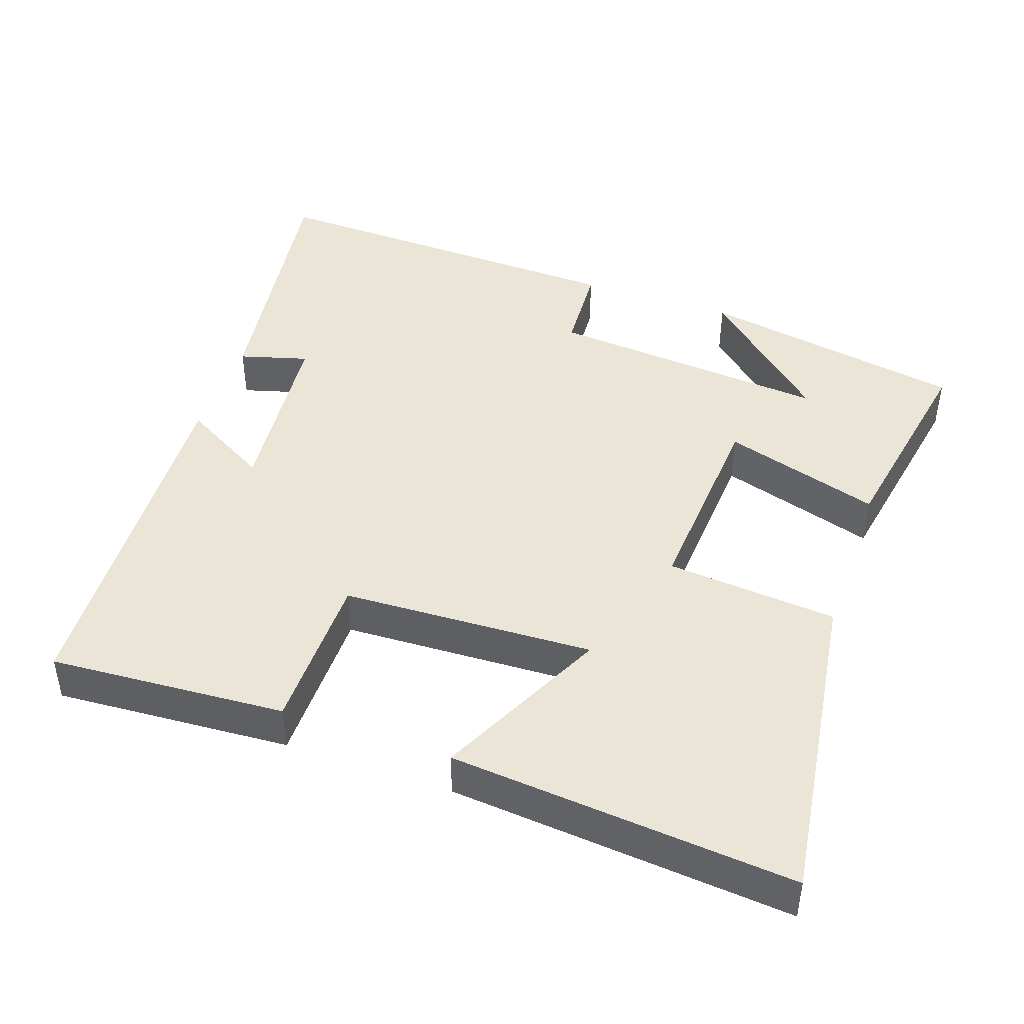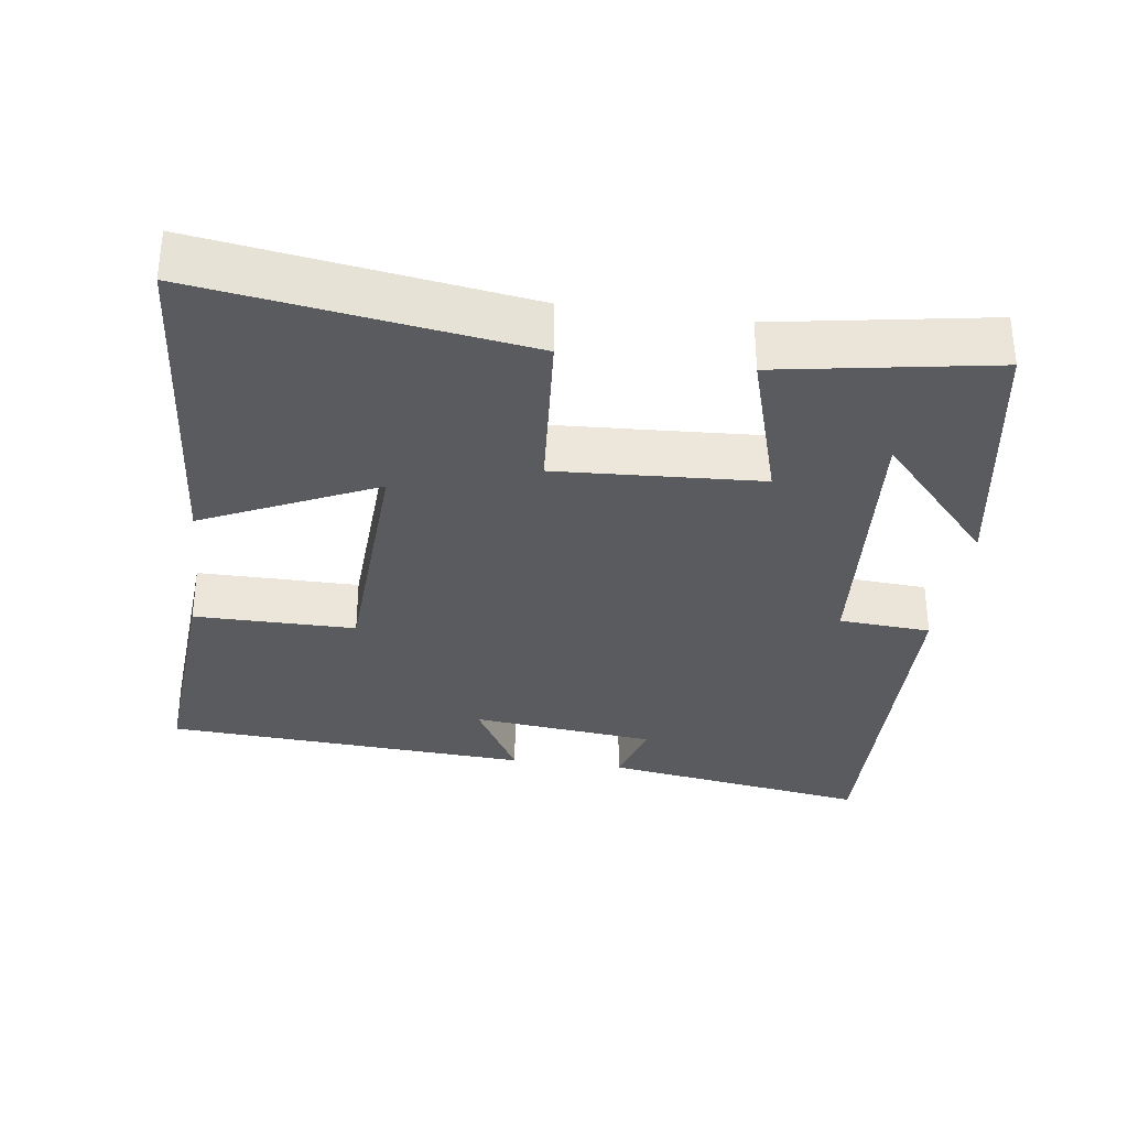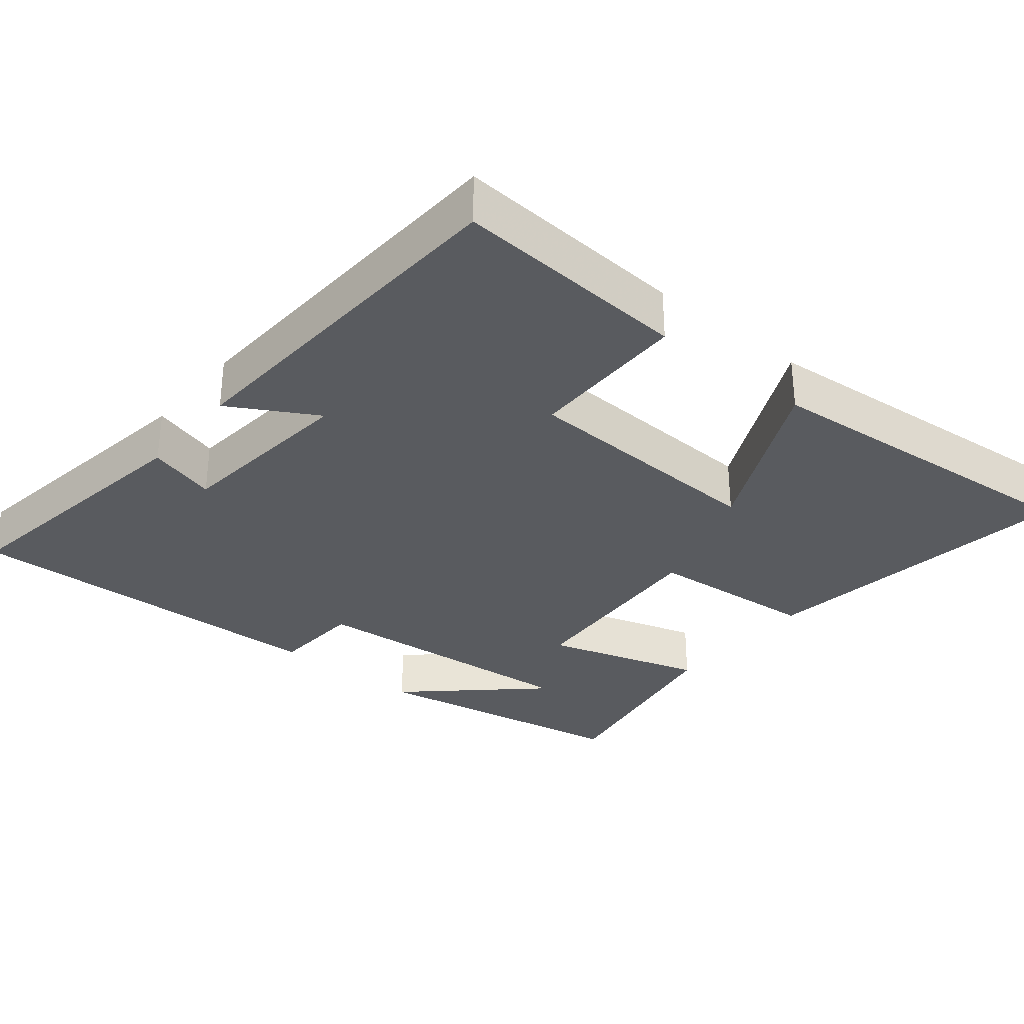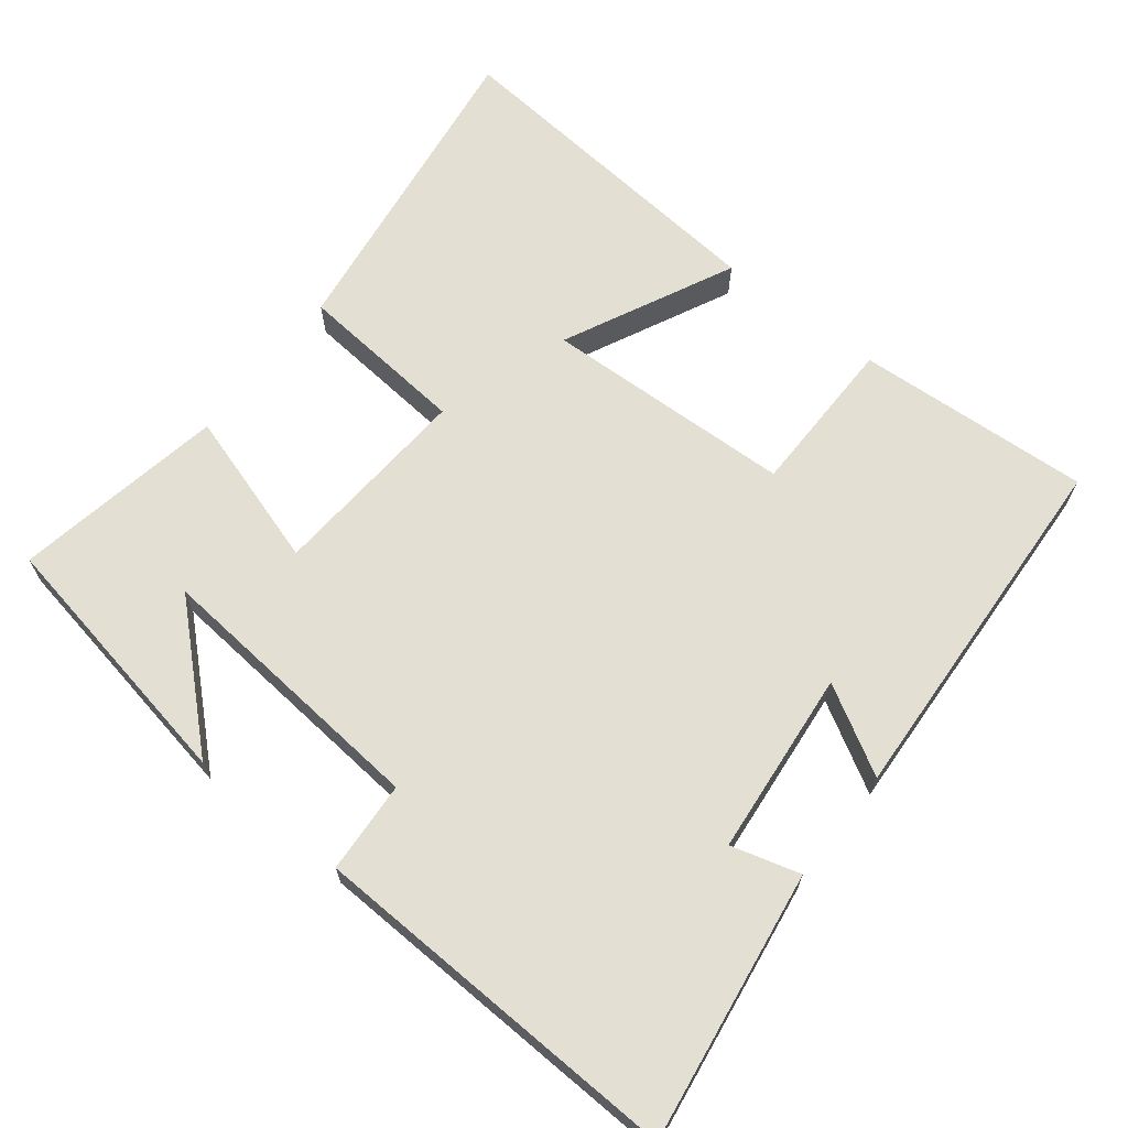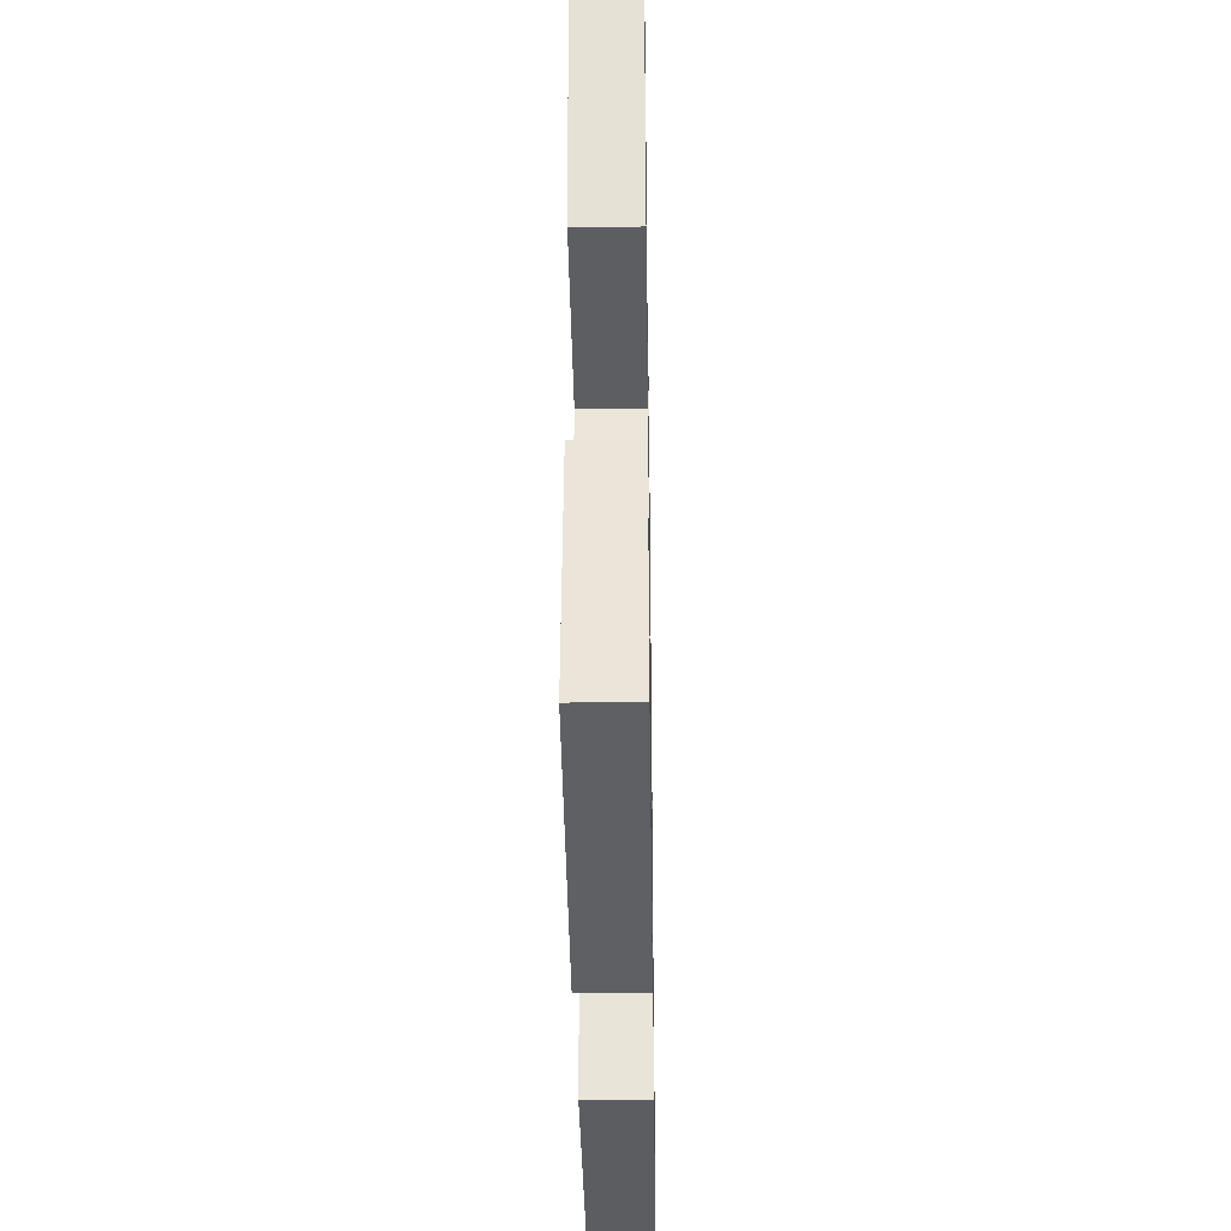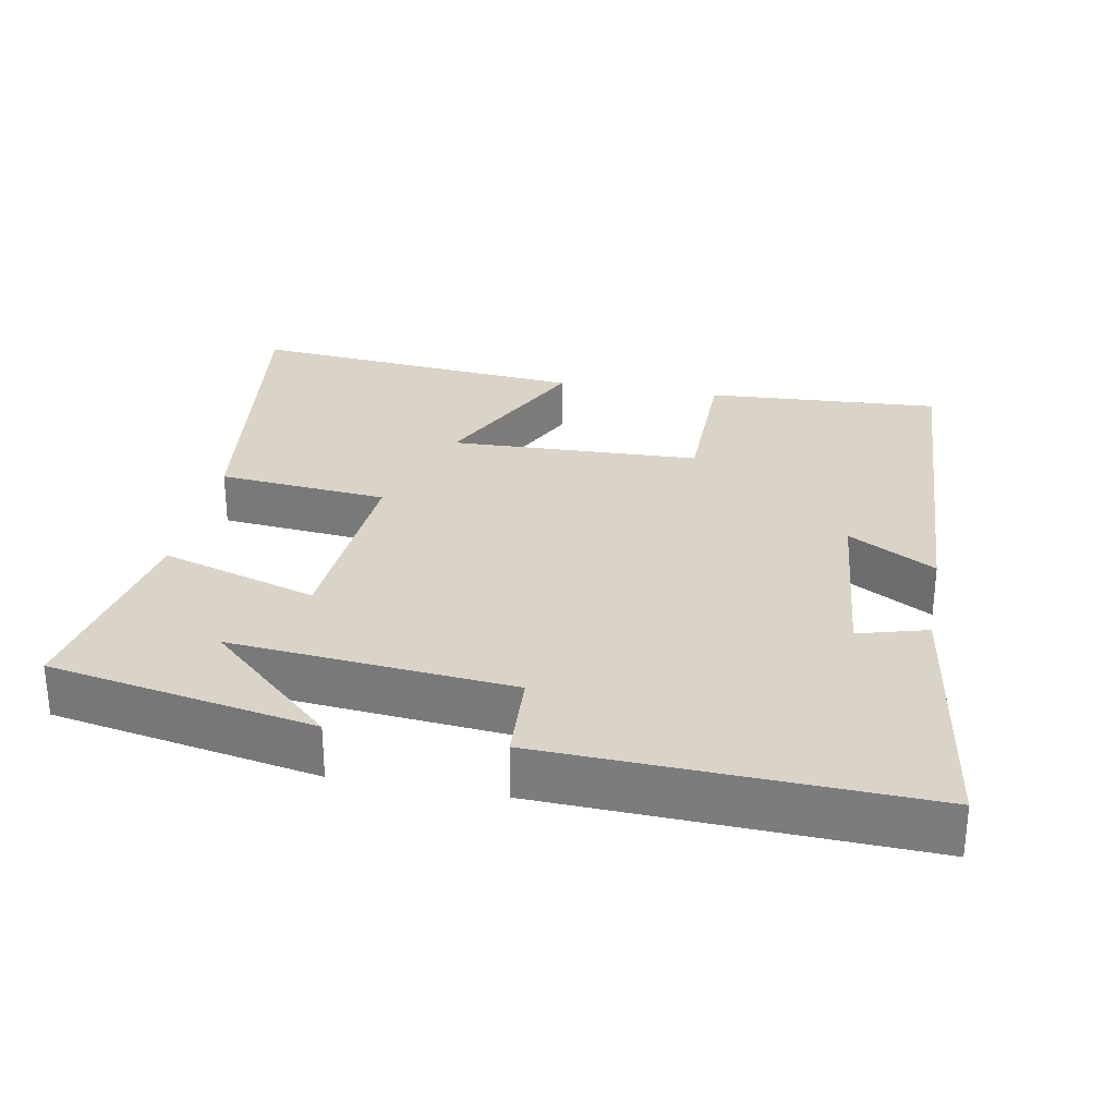
<metadata>
{"format":"obj","ext":"obj","renderer":"f3d","projection":"perspective","resolution":1024,"background":"white","views":[{"elev":44.2,"azim":19.2,"up":"+Y"},{"elev":-32.6,"azim":81.7,"up":"+Y"},{"elev":-32.2,"azim":-39.3,"up":"+Y"},{"elev":66.6,"azim":-141.7,"up":"+Y"},{"elev":-33.6,"azim":90.9,"up":"+Z"},{"elev":28.8,"azim":-169.2,"up":"+Y"}]}
</metadata>
<code>
v -0.472 0.07 0.521
v -0.146 0.07 0.5
v -0.145 0.07 0.278
v 0.203 0.07 0.264
v 0.09 0.07 0.5
v 0.563 0.07 0.542
v 0.5 0.07 0.096
v 0.264 0.07 0.075
v 0.282 0.07 -0.207
v 0.5 0.07 -0.14
v 0.552 0.07 -0.433
v 0.184 0.07 -0.5
v 0.36 0.07 -0.339
v -0.03 0.07 -0.373
v -0.038 0.07 -0.5
v -0.556 0.07 -0.518
v -0.5 0.07 -0.146
v -0.405 0.07 -0.173
v -0.379 0.07 0.083
v -0.5 0.07 0.014
v -0.472 0 0.521
v -0.146 0 0.5
v -0.145 0 0.278
v 0.203 0 0.264
v 0.09 0 0.5
v 0.563 0 0.542
v 0.5 0 0.096
v 0.264 0 0.075
v 0.282 0 -0.207
v 0.5 0 -0.14
v 0.552 0 -0.433
v 0.184 0 -0.5
v 0.36 0 -0.339
v -0.03 0 -0.373
v -0.038 0 -0.5
v -0.556 0 -0.518
v -0.5 0 -0.146
v -0.405 0 -0.173
v -0.379 0 0.083
v -0.5 0 0.014
f 19 20 1 2
f 18 19 2 3
f 15 16 17 18
f 14 15 18 3
f 13 14 3
f 11 12 13
f 9 10 11 13
f 9 13 3
f 8 9 3 4
f 7 8 4
f 4 5 6 7
f 22 21 40 39
f 23 22 39 38
f 38 37 36 35
f 23 38 35 34
f 23 34 33
f 33 32 31
f 33 31 30 29
f 23 33 29
f 24 23 29 28
f 24 28 27
f 27 26 25 24
f 1 21 22 2
f 2 22 23 3
f 3 23 24 4
f 4 24 25 5
f 5 25 26 6
f 6 26 27 7
f 7 27 28 8
f 8 28 29 9
f 9 29 30 10
f 10 30 31 11
f 11 31 32 12
f 12 32 33 13
f 13 33 34 14
f 14 34 35 15
f 15 35 36 16
f 16 36 37 17
f 17 37 38 18
f 18 38 39 19
f 19 39 40 20
f 20 40 21 1

</code>
